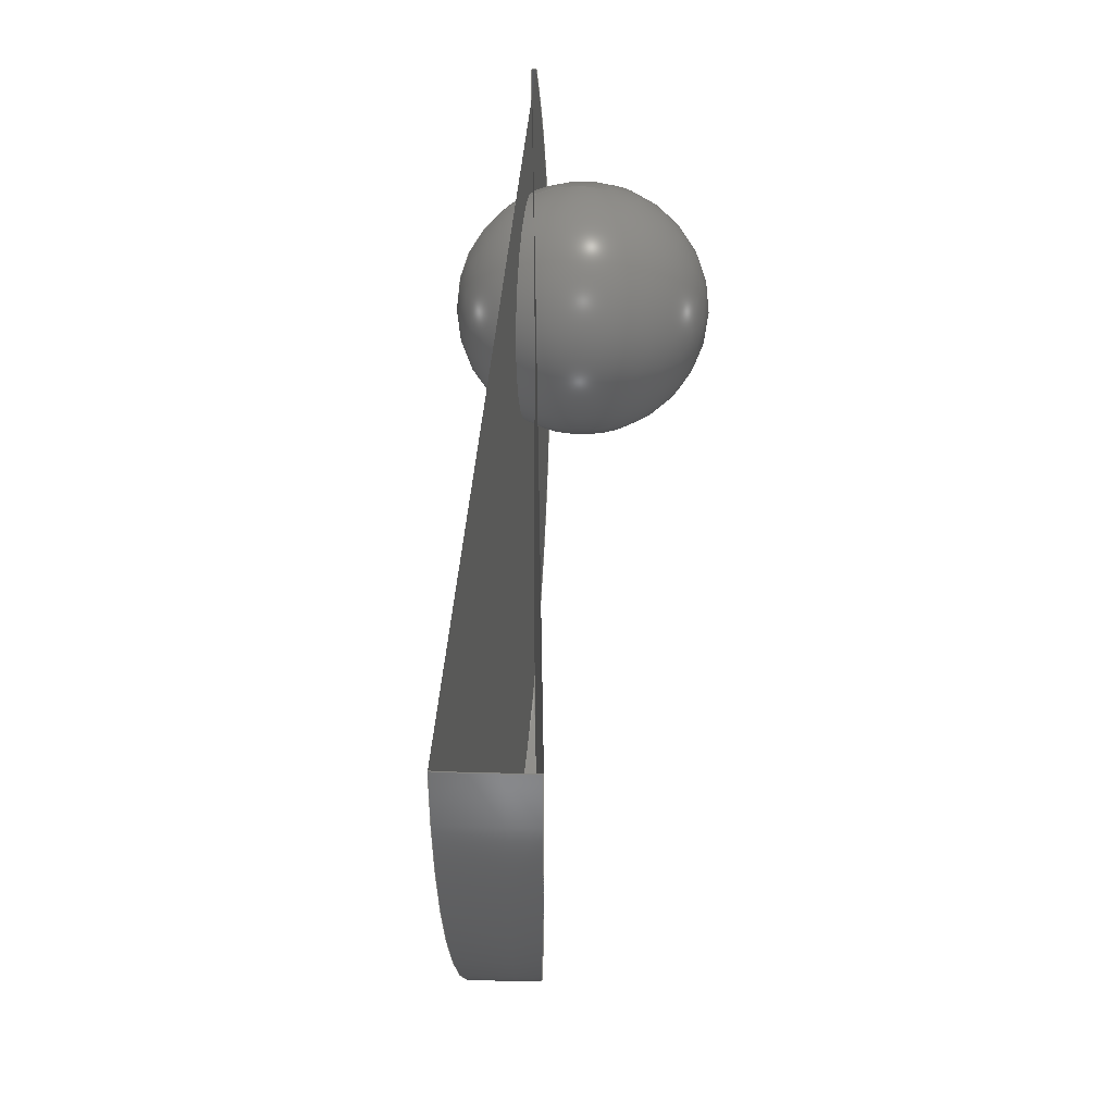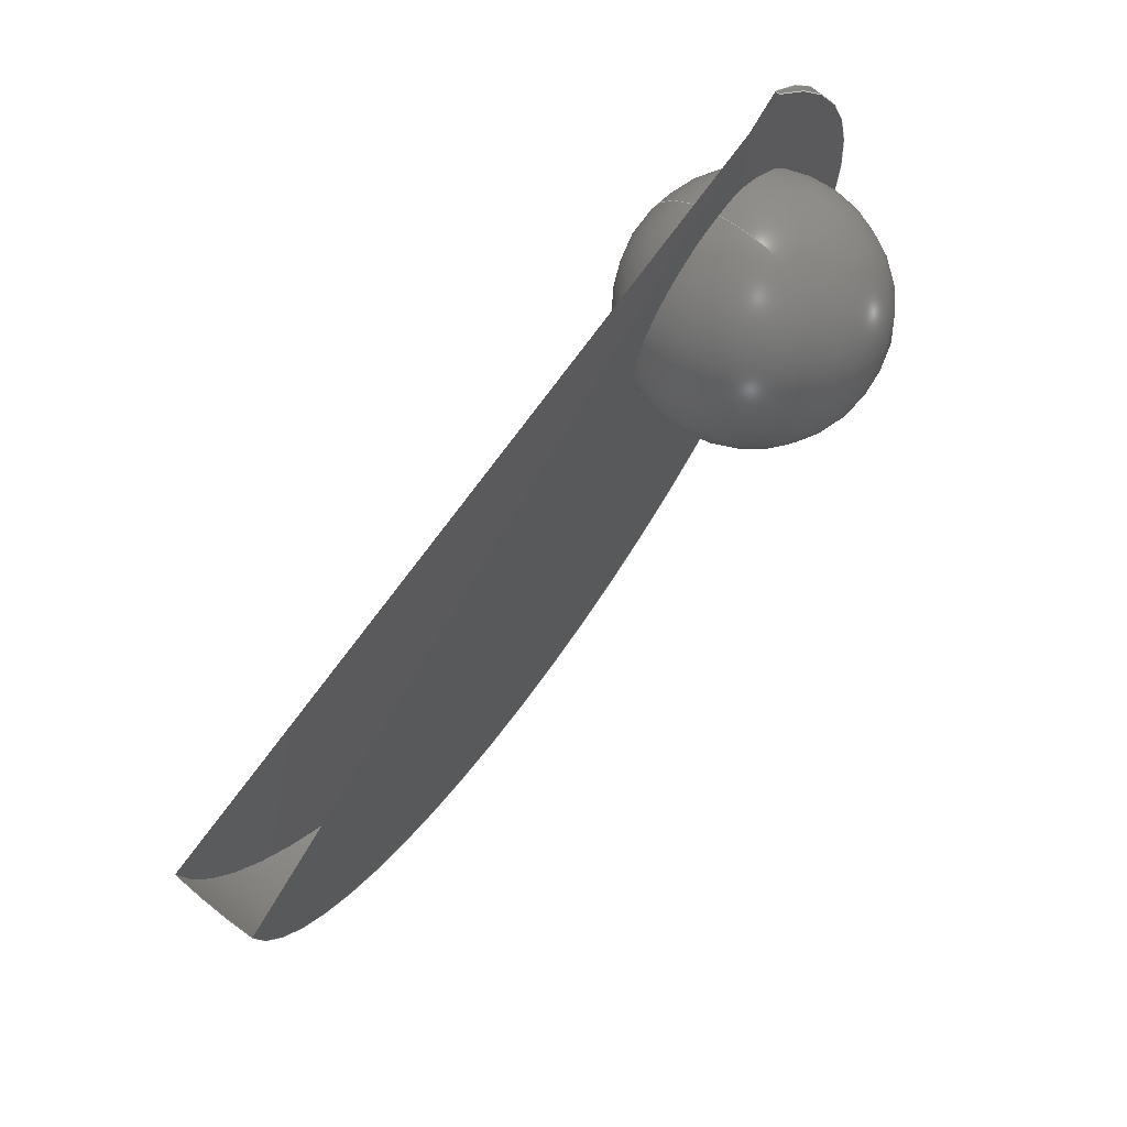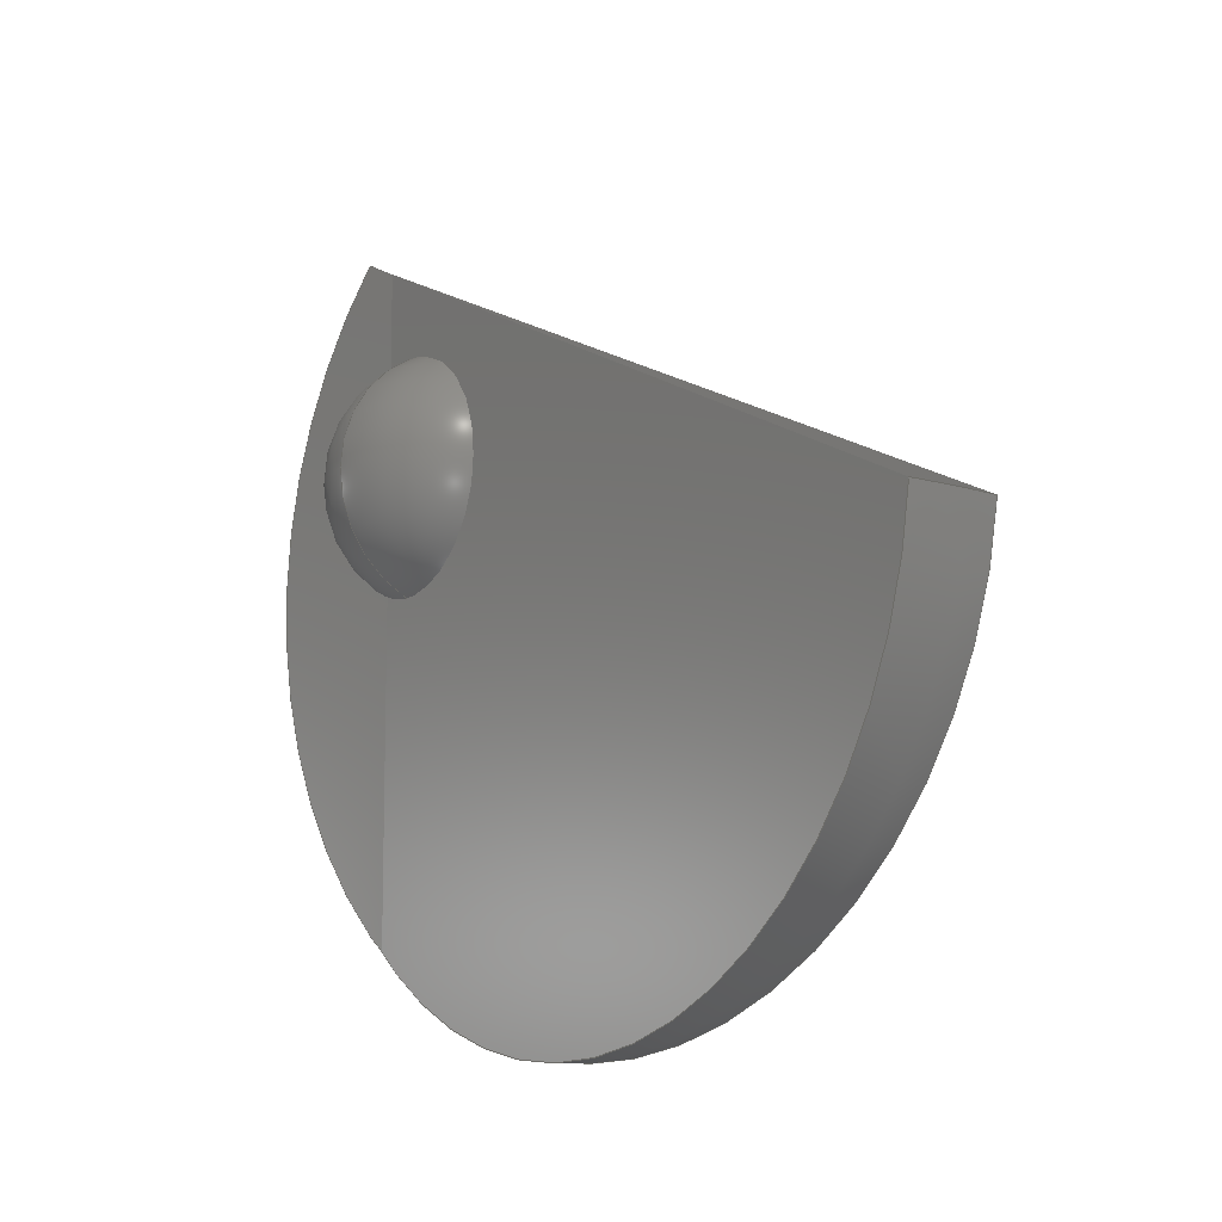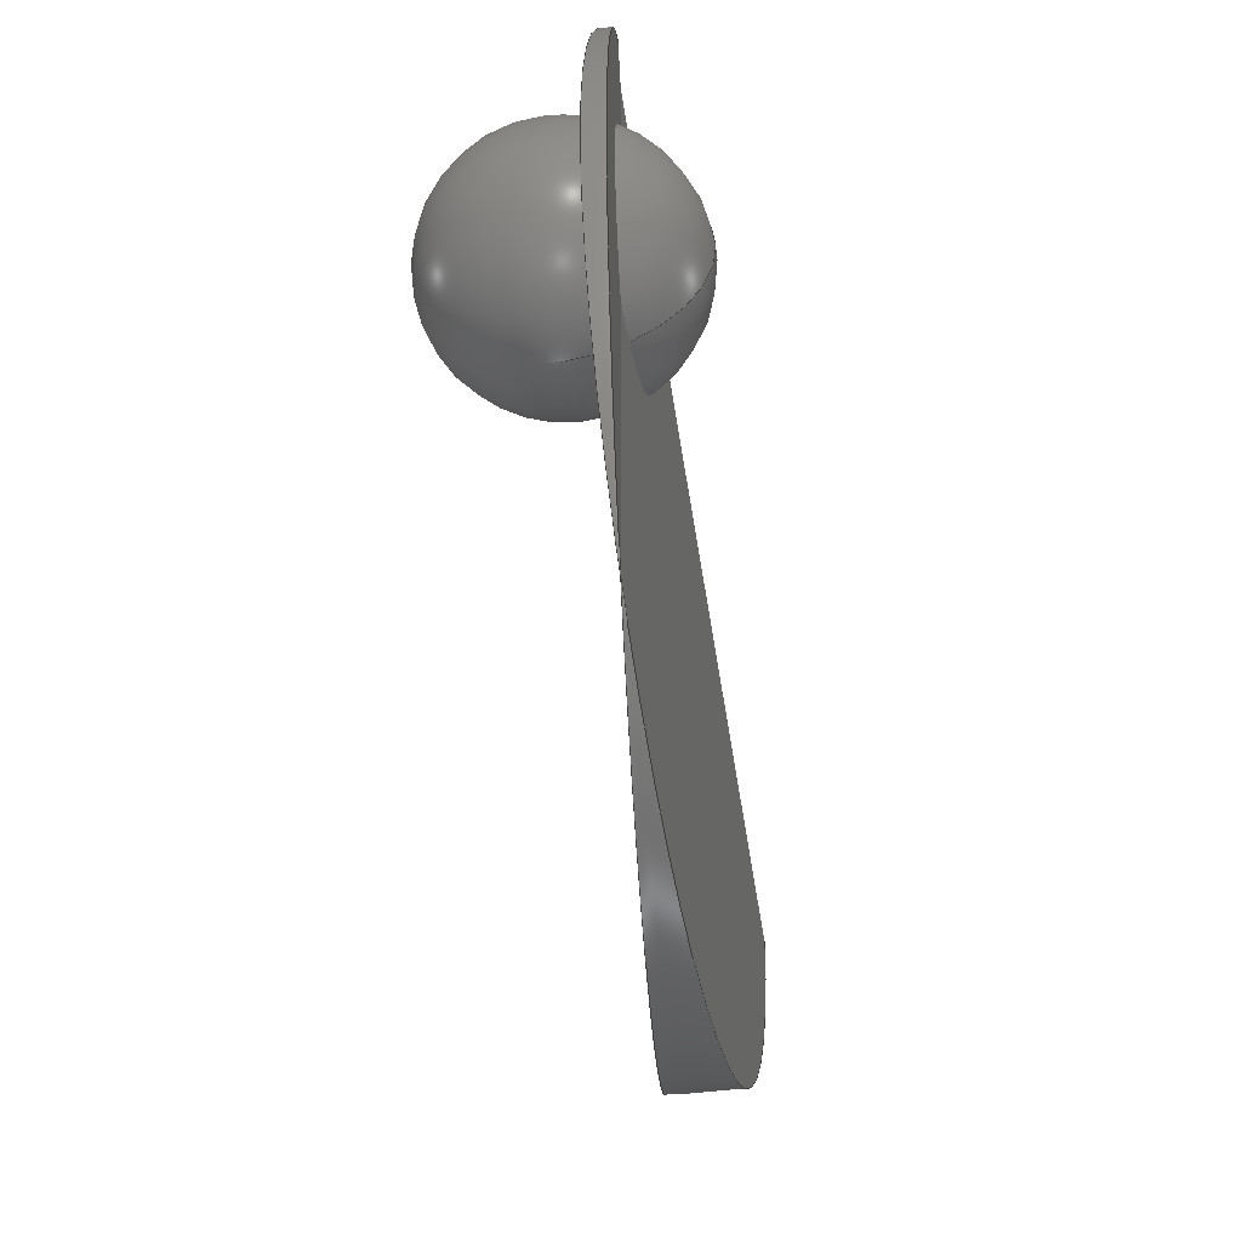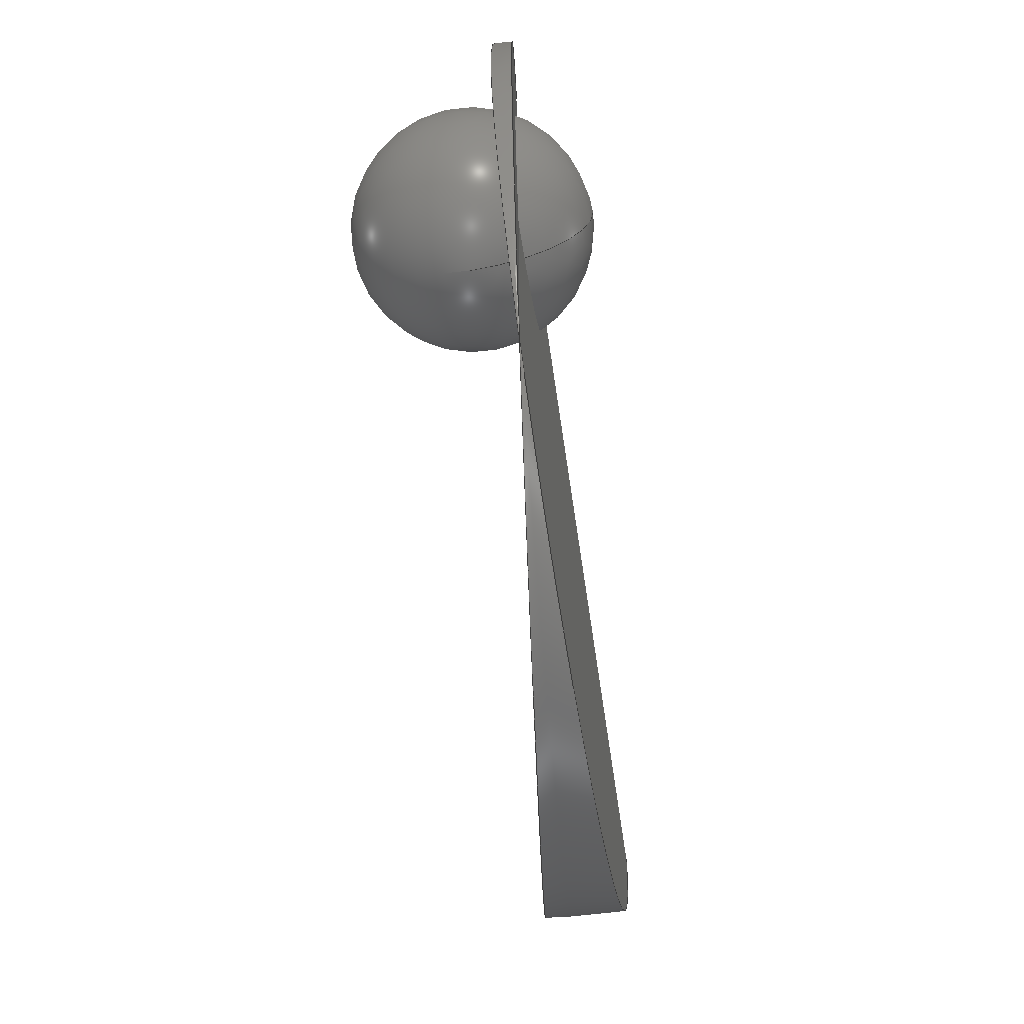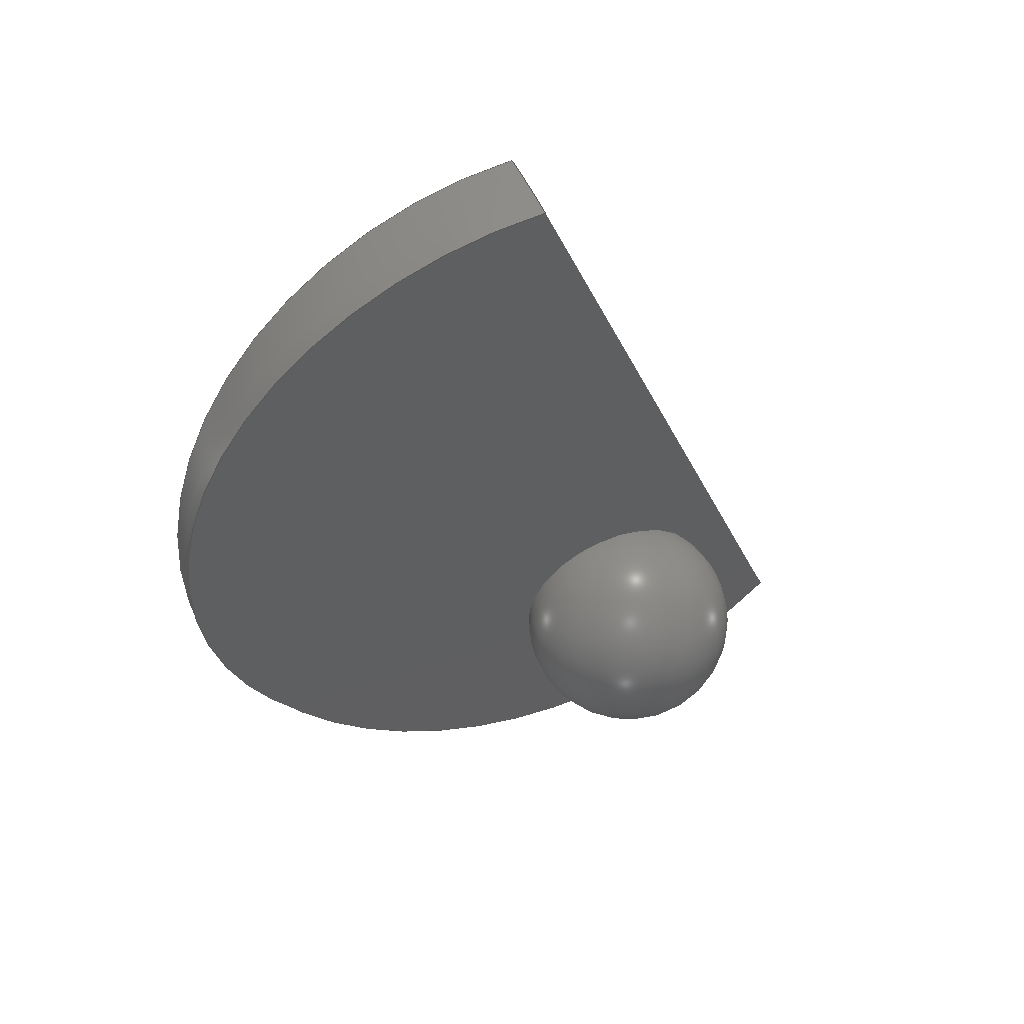
<metadata>
{"format":"step","ext":"step","renderer":"f3d","projection":"perspective","resolution":1024,"background":"white","views":[{"elev":24.8,"azim":-174.1,"up":"+Z"},{"elev":71.2,"azim":-137.8,"up":"+Z"},{"elev":-10.7,"azim":145.2,"up":"+Z"},{"elev":-47.8,"azim":10.7,"up":"+Z"},{"elev":-65.0,"azim":9.4,"up":"+Z"},{"elev":44.6,"azim":-111.9,"up":"+Y"}]}
</metadata>
<code>
ISO-10303-21;
DATA;
#1 = APPLICATION_PROTOCOL_DEFINITION('international standard',
  'automotive_design',2000,#2);
#2 = APPLICATION_CONTEXT(
  'core data for automotive mechanical design processes');
#3 = SHAPE_DEFINITION_REPRESENTATION(#4,#10);
#4 = PRODUCT_DEFINITION_SHAPE('','',#5);
#5 = PRODUCT_DEFINITION('design','',#6,#9);
#6 = PRODUCT_DEFINITION_FORMATION('','',#7);
#7 = PRODUCT('Shere','Shere','',(#8));
#8 = PRODUCT_CONTEXT('',#2,'mechanical');
#9 = PRODUCT_DEFINITION_CONTEXT('part definition',#2,'design');
#10 = ADVANCED_BREP_SHAPE_REPRESENTATION('',(#11,#15),#27);
#11 = AXIS2_PLACEMENT_3D('',#12,#13,#14);
#12 = CARTESIAN_POINT('',(0,0,0));
#13 = DIRECTION('',(0,0,1));
#14 = DIRECTION('',(1,0,-0));
#15 = MANIFOLD_SOLID_BREP('',#16);
#16 = CLOSED_SHELL('',(#17));
#17 = ADVANCED_FACE('',(#18),#22,.T.);
#18 = FACE_BOUND('',#19,.T.);
#19 = VERTEX_LOOP('',#20);
#20 = VERTEX_POINT('',#21);
#21 = CARTESIAN_POINT('',(4,4,13));
#22 = SPHERICAL_SURFACE('',#23,7);
#23 = AXIS2_PLACEMENT_3D('',#24,#25,#26);
#24 = CARTESIAN_POINT('',(4,4,6));
#25 = DIRECTION('',(0,0,1));
#26 = DIRECTION('',(1,0,0));
#27 = ( GEOMETRIC_REPRESENTATION_CONTEXT(3) 
GLOBAL_UNCERTAINTY_ASSIGNED_CONTEXT((#31)) GLOBAL_UNIT_ASSIGNED_CONTEXT(
(#28,#29,#30)) REPRESENTATION_CONTEXT('Context #1',
  '3D Context with UNIT and UNCERTAINTY') );
#28 = ( LENGTH_UNIT() NAMED_UNIT(*) SI_UNIT(.MILLI.,.METRE.) );
#29 = ( NAMED_UNIT(*) PLANE_ANGLE_UNIT() SI_UNIT($,.RADIAN.) );
#30 = ( NAMED_UNIT(*) SI_UNIT($,.STERADIAN.) SOLID_ANGLE_UNIT() );
#31 = UNCERTAINTY_MEASURE_WITH_UNIT(LENGTH_MEASURE(1e-07),#28,
  'distance_accuracy_value','confusion accuracy');
#32 = PRODUCT_RELATED_PRODUCT_CATEGORY('part',$,(#7));
#33 = SHAPE_DEFINITION_REPRESENTATION(#34,#40);
#34 = PRODUCT_DEFINITION_SHAPE('','',#35);
#35 = PRODUCT_DEFINITION('design','',#36,#39);
#36 = PRODUCT_DEFINITION_FORMATION('','',#37);
#37 = PRODUCT('Torus','Torus','',(#38));
#38 = PRODUCT_CONTEXT('',#2,'mechanical');
#39 = PRODUCT_DEFINITION_CONTEXT('part definition',#2,'design');
#40 = ADVANCED_BREP_SHAPE_REPRESENTATION('',(#11,#41),#155);
#41 = MANIFOLD_SOLID_BREP('',#42);
#42 = CLOSED_SHELL('',(#43,#147,#151));
#43 = ADVANCED_FACE('',(#44),#59,.F.);
#44 = FACE_BOUND('',#45,.F.);
#45 = EDGE_LOOP('',(#46,#74,#103,#120));
#46 = ORIENTED_EDGE('',*,*,#47,.T.);
#47 = EDGE_CURVE('',#48,#50,#52,.T.);
#48 = VERTEX_POINT('',#49);
#49 = CARTESIAN_POINT('',(7,42.86,-1.613));
#50 = VERTEX_POINT('',#51);
#51 = CARTESIAN_POINT('',(2.02,42.56,-1.613
    ));
#52 = SURFACE_CURVE('',#53,(#58),.PCURVE_S1);
#53 = CIRCLE('',#54,40.86);
#54 = AXIS2_PLACEMENT_3D('',#55,#56,#57);
#55 = CARTESIAN_POINT('',(7,2,-1.613));
#56 = DIRECTION('',(0,-0,1));
#57 = DIRECTION('',(2.22e-16,1,0));
#58 = PCURVE('',#59,#68);
#59 = SURFACE_OF_REVOLUTION('',#60,#65);
#60 = CIRCLE('',#61,25);
#61 = AXIS2_PLACEMENT_3D('',#62,#63,#64);
#62 = CARTESIAN_POINT('',(7,18,1));
#63 = DIRECTION('',(-1,2.22e-16,0));
#64 = DIRECTION('',(2.22e-16,1,0));
#65 = AXIS1_PLACEMENT('',#66,#67);
#66 = CARTESIAN_POINT('',(7,2,1));
#67 = DIRECTION('',(0,0,1));
#68 = DEFINITIONAL_REPRESENTATION('',(#69),#73);
#69 = LINE('',#70,#71);
#70 = CARTESIAN_POINT('',(0,0.1047));
#71 = VECTOR('',#72,1);
#72 = DIRECTION('',(1,0));
#73 = ( GEOMETRIC_REPRESENTATION_CONTEXT(2) 
PARAMETRIC_REPRESENTATION_CONTEXT() REPRESENTATION_CONTEXT('2D SPACE',''
  ) );
#74 = ORIENTED_EDGE('',*,*,#75,.T.);
#75 = EDGE_CURVE('',#50,#76,#78,.T.);
#76 = VERTEX_POINT('',#77);
#77 = CARTESIAN_POINT('',(7.242,0.03129,
    18.37));
#78 = SURFACE_CURVE('',#79,(#84,#91),.PCURVE_S1);
#79 = CIRCLE('',#80,25);
#80 = AXIS2_PLACEMENT_3D('',#81,#82,#83);
#81 = CARTESIAN_POINT('',(5.05,17.88,1));
#82 = DIRECTION('',(-0.9925,-0.1219,-0));
#83 = DIRECTION('',(-0.1219,0.9925,0));
#84 = PCURVE('',#59,#85);
#85 = DEFINITIONAL_REPRESENTATION('',(#86),#90);
#86 = LINE('',#87,#88);
#87 = CARTESIAN_POINT('',(0.1222,0));
#88 = VECTOR('',#89,1);
#89 = DIRECTION('',(0,1));
#90 = ( GEOMETRIC_REPRESENTATION_CONTEXT(2) 
PARAMETRIC_REPRESENTATION_CONTEXT() REPRESENTATION_CONTEXT('2D SPACE',''
  ) );
#91 = PCURVE('',#92,#97);
#92 = PLANE('',#93);
#93 = AXIS2_PLACEMENT_3D('',#94,#95,#96);
#94 = CARTESIAN_POINT('',(5.602,13.39,-8.71
    ));
#95 = DIRECTION('',(-0.9925,-0.1219,0));
#96 = DIRECTION('',(0,0,1));
#97 = DEFINITIONAL_REPRESENTATION('',(#98),#102);
#98 = CIRCLE('',#99,25);
#99 = AXIS2_PLACEMENT_2D('',#100,#101);
#100 = CARTESIAN_POINT('',(9.71,4.528));
#101 = DIRECTION('',(0,1));
#102 = ( GEOMETRIC_REPRESENTATION_CONTEXT(2) 
PARAMETRIC_REPRESENTATION_CONTEXT() REPRESENTATION_CONTEXT('2D SPACE',''
  ) );
#103 = ORIENTED_EDGE('',*,*,#104,.F.);
#104 = EDGE_CURVE('',#105,#76,#107,.T.);
#105 = VERTEX_POINT('',#106);
#106 = CARTESIAN_POINT('',(7,0.0165,18.37));
#107 = SURFACE_CURVE('',#108,(#113),.PCURVE_S1);
#108 = CIRCLE('',#109,1.983);
#109 = AXIS2_PLACEMENT_3D('',#110,#111,#112);
#110 = CARTESIAN_POINT('',(7,2,18.37));
#111 = DIRECTION('',(0,0,1));
#112 = DIRECTION('',(-2.22e-16,-1,0));
#113 = PCURVE('',#59,#114);
#114 = DEFINITIONAL_REPRESENTATION('',(#115),#119);
#115 = LINE('',#116,#117);
#116 = CARTESIAN_POINT('',(0,3.91));
#117 = VECTOR('',#118,1);
#118 = DIRECTION('',(1,0));
#119 = ( GEOMETRIC_REPRESENTATION_CONTEXT(2) 
PARAMETRIC_REPRESENTATION_CONTEXT() REPRESENTATION_CONTEXT('2D SPACE',''
  ) );
#120 = ORIENTED_EDGE('',*,*,#121,.F.);
#121 = EDGE_CURVE('',#48,#105,#122,.T.);
#122 = SURFACE_CURVE('',#123,(#128,#135),.PCURVE_S1);
#123 = CIRCLE('',#124,25);
#124 = AXIS2_PLACEMENT_3D('',#125,#126,#127);
#125 = CARTESIAN_POINT('',(7,18,1));
#126 = DIRECTION('',(-1,2.22e-16,0));
#127 = DIRECTION('',(2.22e-16,1,0));
#128 = PCURVE('',#59,#129);
#129 = DEFINITIONAL_REPRESENTATION('',(#130),#134);
#130 = LINE('',#131,#132);
#131 = CARTESIAN_POINT('',(0,0));
#132 = VECTOR('',#133,1);
#133 = DIRECTION('',(0,1));
#134 = ( GEOMETRIC_REPRESENTATION_CONTEXT(2) 
PARAMETRIC_REPRESENTATION_CONTEXT() REPRESENTATION_CONTEXT('2D SPACE',''
  ) );
#135 = PCURVE('',#136,#141);
#136 = PLANE('',#137);
#137 = AXIS2_PLACEMENT_3D('',#138,#139,#140);
#138 = CARTESIAN_POINT('',(7,13.47,-8.71));
#139 = DIRECTION('',(-1,2.22e-16,0));
#140 = DIRECTION('',(0,0,1));
#141 = DEFINITIONAL_REPRESENTATION('',(#142),#146);
#142 = CIRCLE('',#143,25);
#143 = AXIS2_PLACEMENT_2D('',#144,#145);
#144 = CARTESIAN_POINT('',(9.71,4.528));
#145 = DIRECTION('',(0,1));
#146 = ( GEOMETRIC_REPRESENTATION_CONTEXT(2) 
PARAMETRIC_REPRESENTATION_CONTEXT() REPRESENTATION_CONTEXT('2D SPACE',''
  ) );
#147 = ADVANCED_FACE('',(#148),#136,.F.);
#148 = FACE_BOUND('',#149,.F.);
#149 = EDGE_LOOP('',(#150));
#150 = ORIENTED_EDGE('',*,*,#121,.T.);
#151 = ADVANCED_FACE('',(#152),#92,.T.);
#152 = FACE_BOUND('',#153,.T.);
#153 = EDGE_LOOP('',(#154));
#154 = ORIENTED_EDGE('',*,*,#75,.T.);
#155 = ( GEOMETRIC_REPRESENTATION_CONTEXT(3) 
GLOBAL_UNCERTAINTY_ASSIGNED_CONTEXT((#159)) GLOBAL_UNIT_ASSIGNED_CONTEXT
((#156,#157,#158)) REPRESENTATION_CONTEXT('Context #1',
  '3D Context with UNIT and UNCERTAINTY') );
#156 = ( LENGTH_UNIT() NAMED_UNIT(*) SI_UNIT(.MILLI.,.METRE.) );
#157 = ( NAMED_UNIT(*) PLANE_ANGLE_UNIT() SI_UNIT($,.RADIAN.) );
#158 = ( NAMED_UNIT(*) SI_UNIT($,.STERADIAN.) SOLID_ANGLE_UNIT() );
#159 = UNCERTAINTY_MEASURE_WITH_UNIT(LENGTH_MEASURE(1e-07),#156,
  'distance_accuracy_value','confusion accuracy');
#160 = PRODUCT_RELATED_PRODUCT_CATEGORY('part',$,(#37));
#161 = SHAPE_DEFINITION_REPRESENTATION(#162,#168);
#162 = PRODUCT_DEFINITION_SHAPE('','',#163);
#163 = PRODUCT_DEFINITION('design','',#164,#167);
#164 = PRODUCT_DEFINITION_FORMATION('','',#165);
#165 = PRODUCT('Cut','Cut','',(#166));
#166 = PRODUCT_CONTEXT('',#2,'mechanical');
#167 = PRODUCT_DEFINITION_CONTEXT('part definition',#2,'design');
#168 = SHAPE_REPRESENTATION('',(#11),#169);
#169 = ( GEOMETRIC_REPRESENTATION_CONTEXT(3) 
GLOBAL_UNCERTAINTY_ASSIGNED_CONTEXT((#173)) GLOBAL_UNIT_ASSIGNED_CONTEXT
((#170,#171,#172)) REPRESENTATION_CONTEXT('Context #1',
  '3D Context with UNIT and UNCERTAINTY') );
#170 = ( LENGTH_UNIT() NAMED_UNIT(*) SI_UNIT(.MILLI.,.METRE.) );
#171 = ( NAMED_UNIT(*) PLANE_ANGLE_UNIT() SI_UNIT($,.RADIAN.) );
#172 = ( NAMED_UNIT(*) SI_UNIT($,.STERADIAN.) SOLID_ANGLE_UNIT() );
#173 = UNCERTAINTY_MEASURE_WITH_UNIT(LENGTH_MEASURE(1e-07),#170,
  'distance_accuracy_value','confusion accuracy');
#174 = PRODUCT_RELATED_PRODUCT_CATEGORY('part',$,(#165));
#175 = MECHANICAL_DESIGN_GEOMETRIC_PRESENTATION_REPRESENTATION('',(#176)
  ,#27);
#176 = STYLED_ITEM('color',(#177),#17);
#177 = PRESENTATION_STYLE_ASSIGNMENT((#178));
#178 = SURFACE_STYLE_USAGE(.BOTH.,#179);
#179 = SURFACE_SIDE_STYLE('',(#180));
#180 = SURFACE_STYLE_FILL_AREA(#181);
#181 = FILL_AREA_STYLE('',(#182));
#182 = FILL_AREA_STYLE_COLOUR('',#183);
#183 = COLOUR_RGB('',0.8,0.8,0.8);
#184 = MECHANICAL_DESIGN_GEOMETRIC_PRESENTATION_REPRESENTATION('',(#185)
  ,#155);
#185 = STYLED_ITEM('color',(#186),#41);
#186 = PRESENTATION_STYLE_ASSIGNMENT((#187,#192));
#187 = SURFACE_STYLE_USAGE(.BOTH.,#188);
#188 = SURFACE_SIDE_STYLE('',(#189));
#189 = SURFACE_STYLE_FILL_AREA(#190);
#190 = FILL_AREA_STYLE('',(#191));
#191 = FILL_AREA_STYLE_COLOUR('',#183);
#192 = CURVE_STYLE('',#193,POSITIVE_LENGTH_MEASURE(0.1),#183);
#193 = DRAUGHTING_PRE_DEFINED_CURVE_FONT('continuous');
ENDSEC;
END-ISO-10303-21;

</code>
